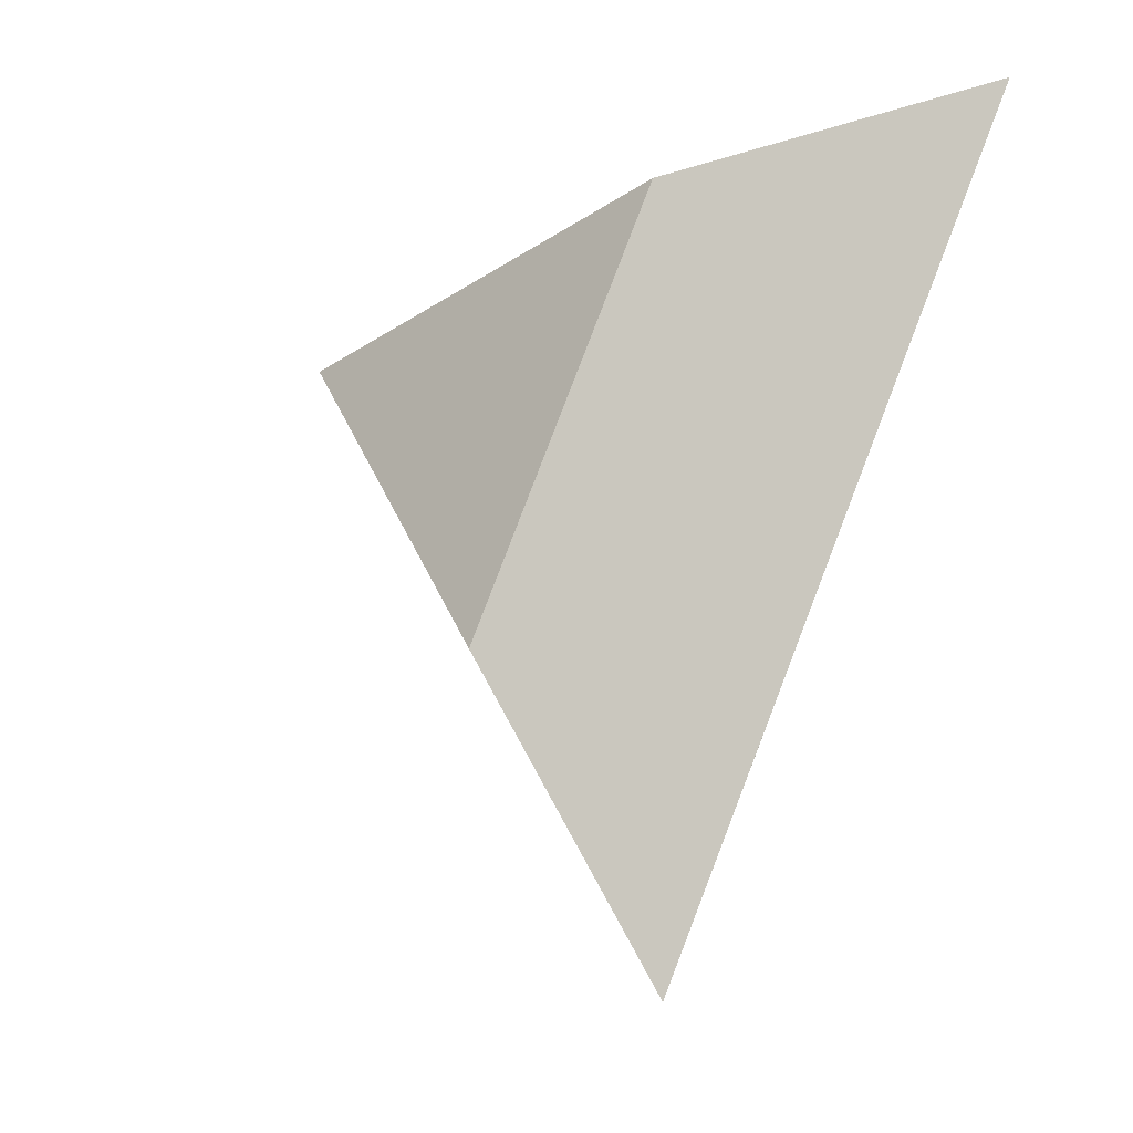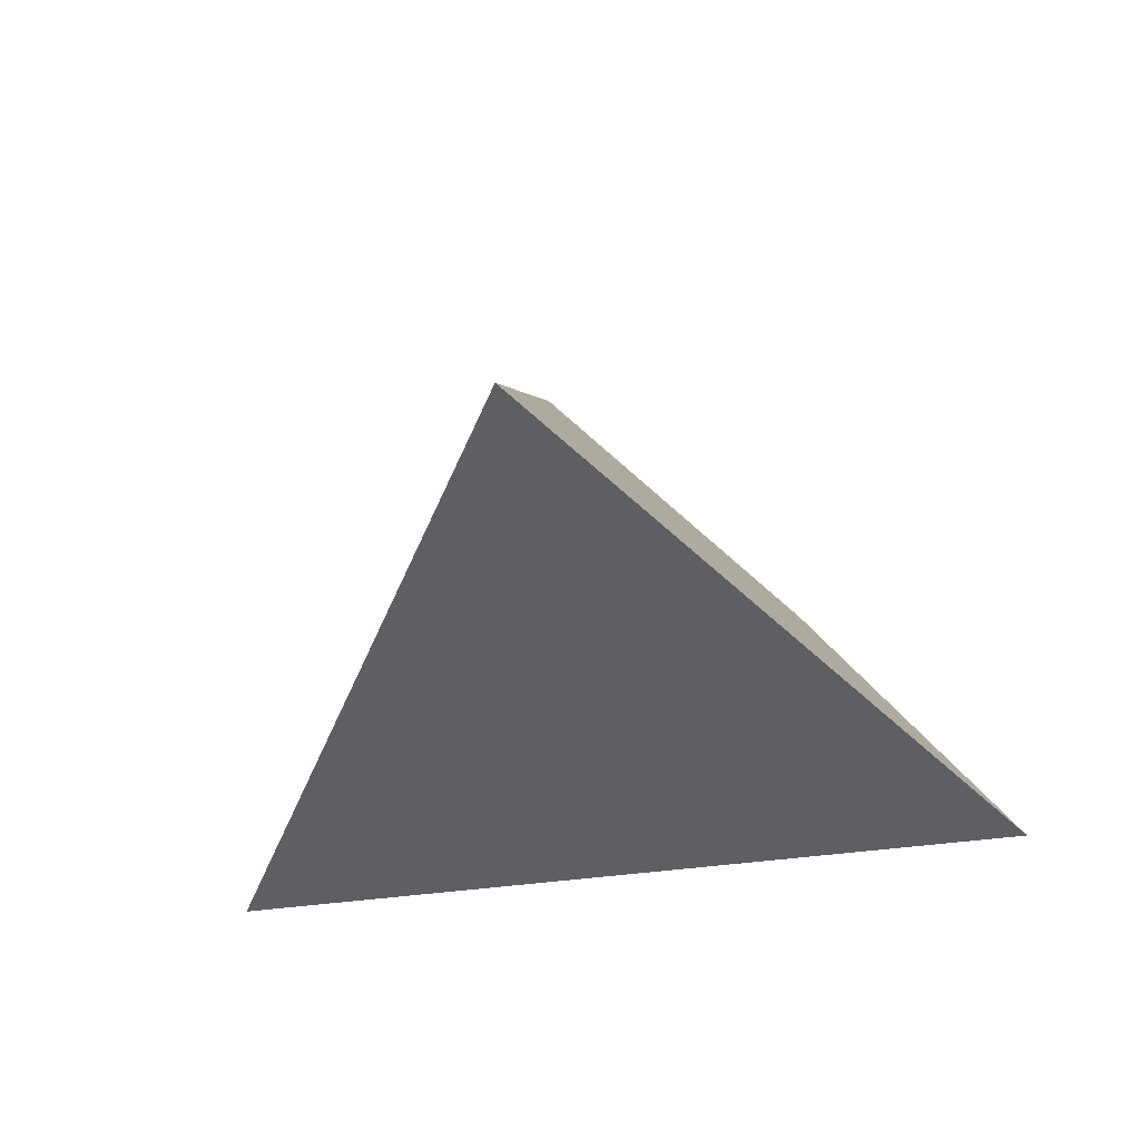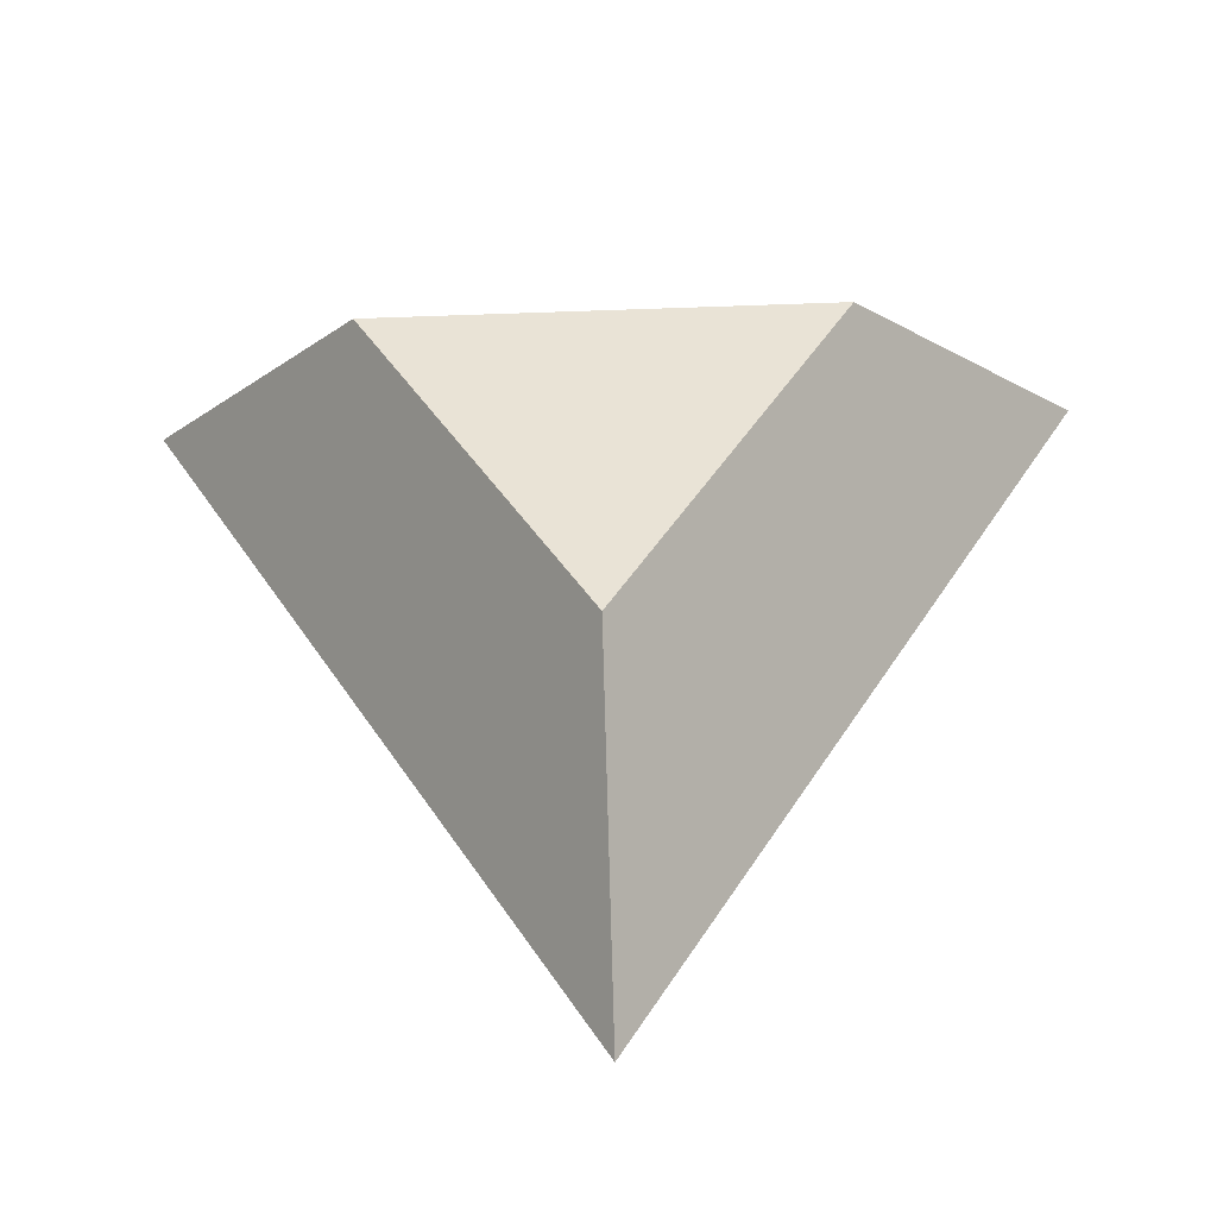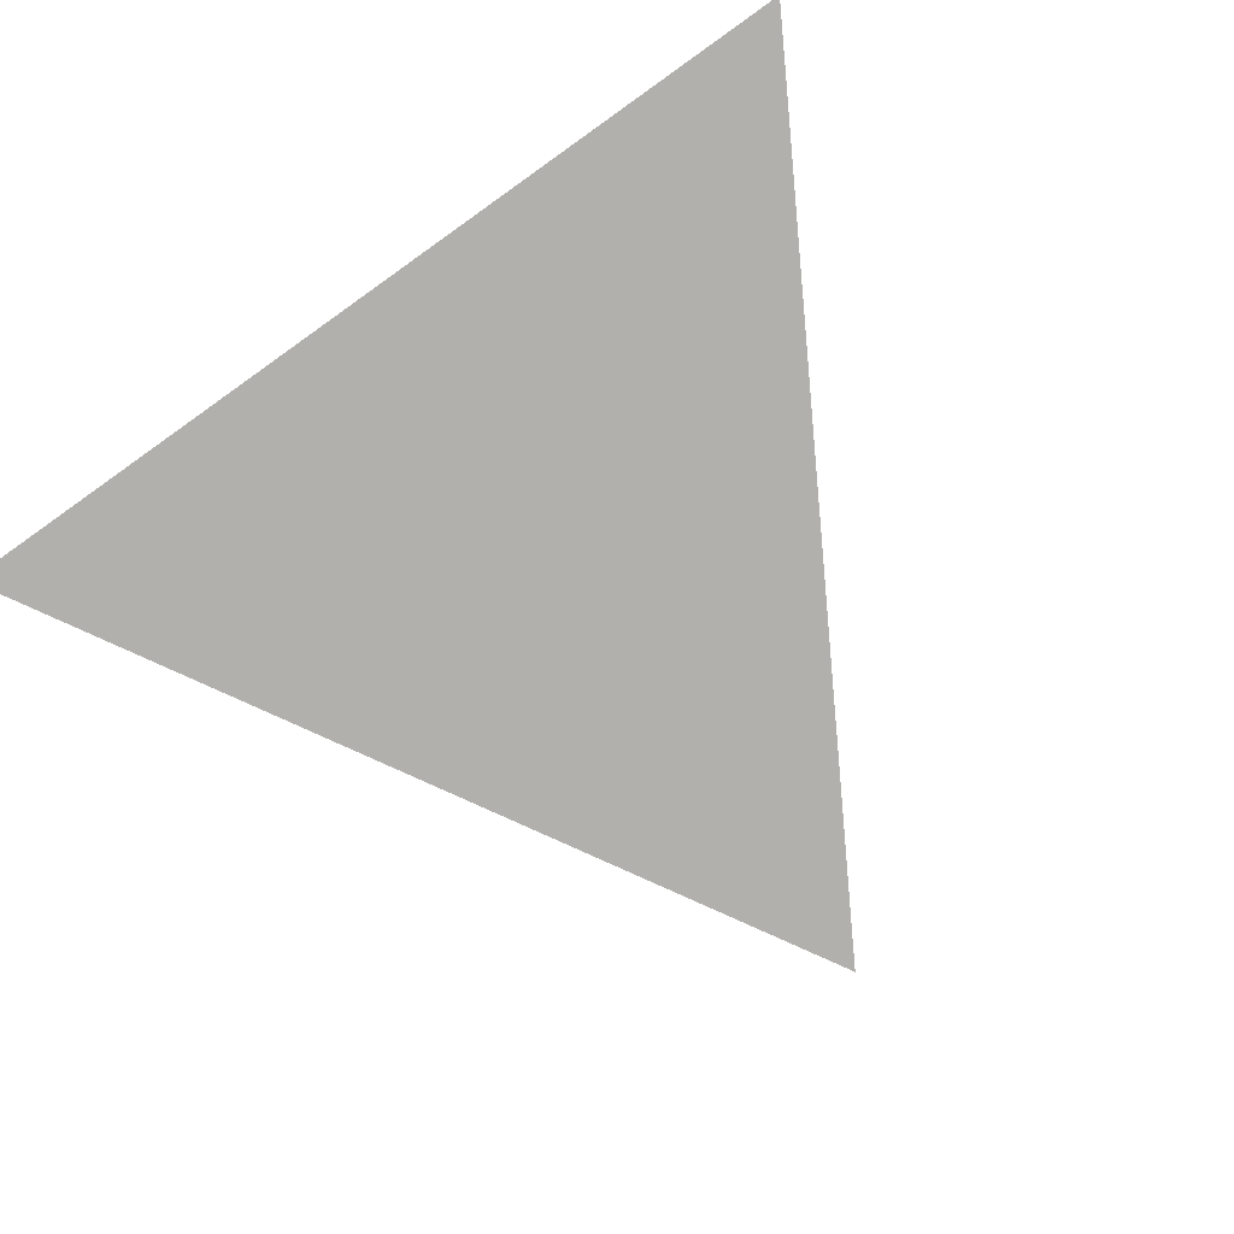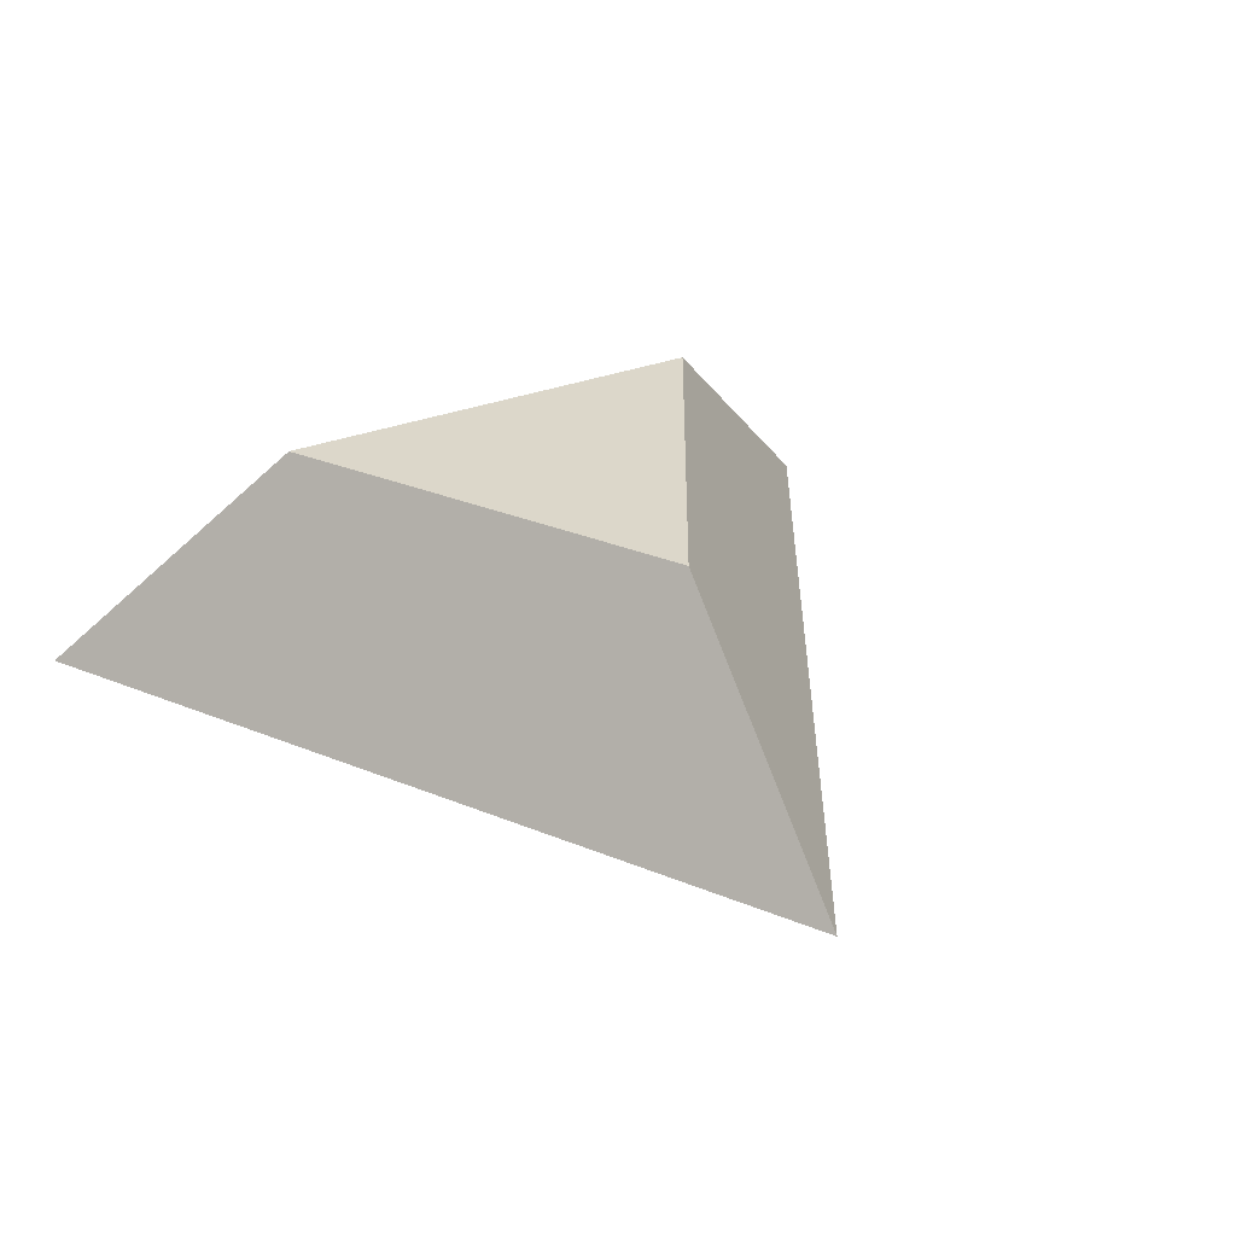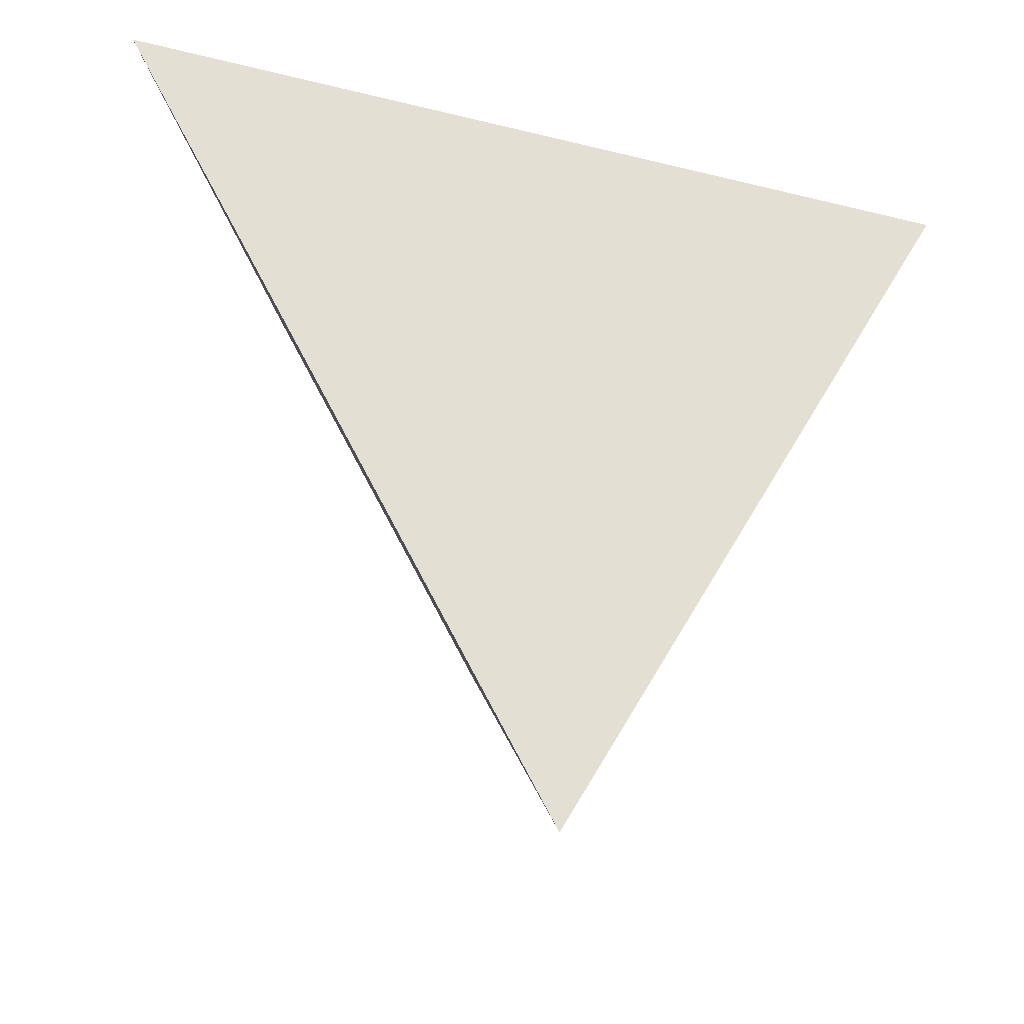
<metadata>
{"format":"obj","ext":"obj","renderer":"f3d","projection":"perspective","resolution":1024,"background":"white","views":[{"elev":-28.9,"azim":-135.9,"up":"+Z"},{"elev":-41.9,"azim":-170.2,"up":"+Y"},{"elev":-46.2,"azim":-177.6,"up":"+Z"},{"elev":-78.8,"azim":35.3,"up":"+Y"},{"elev":30.7,"azim":150.6,"up":"+Y"},{"elev":-28.6,"azim":-20.5,"up":"+Z"}]}
</metadata>
<code>
o Cylinder
v 0 -0 -1.6
v 1.386 0 0.8
v -1.386 0 0.8
v -0.6928 0.75 0.4
v 0.6928 0.75 0.4
v 0 0.75 -0.8
f 6 2 1
f 5 3 2
f 4 1 3
f 1 2 3
f 5 6 4
f 6 5 2
f 5 4 3
f 4 6 1

</code>
